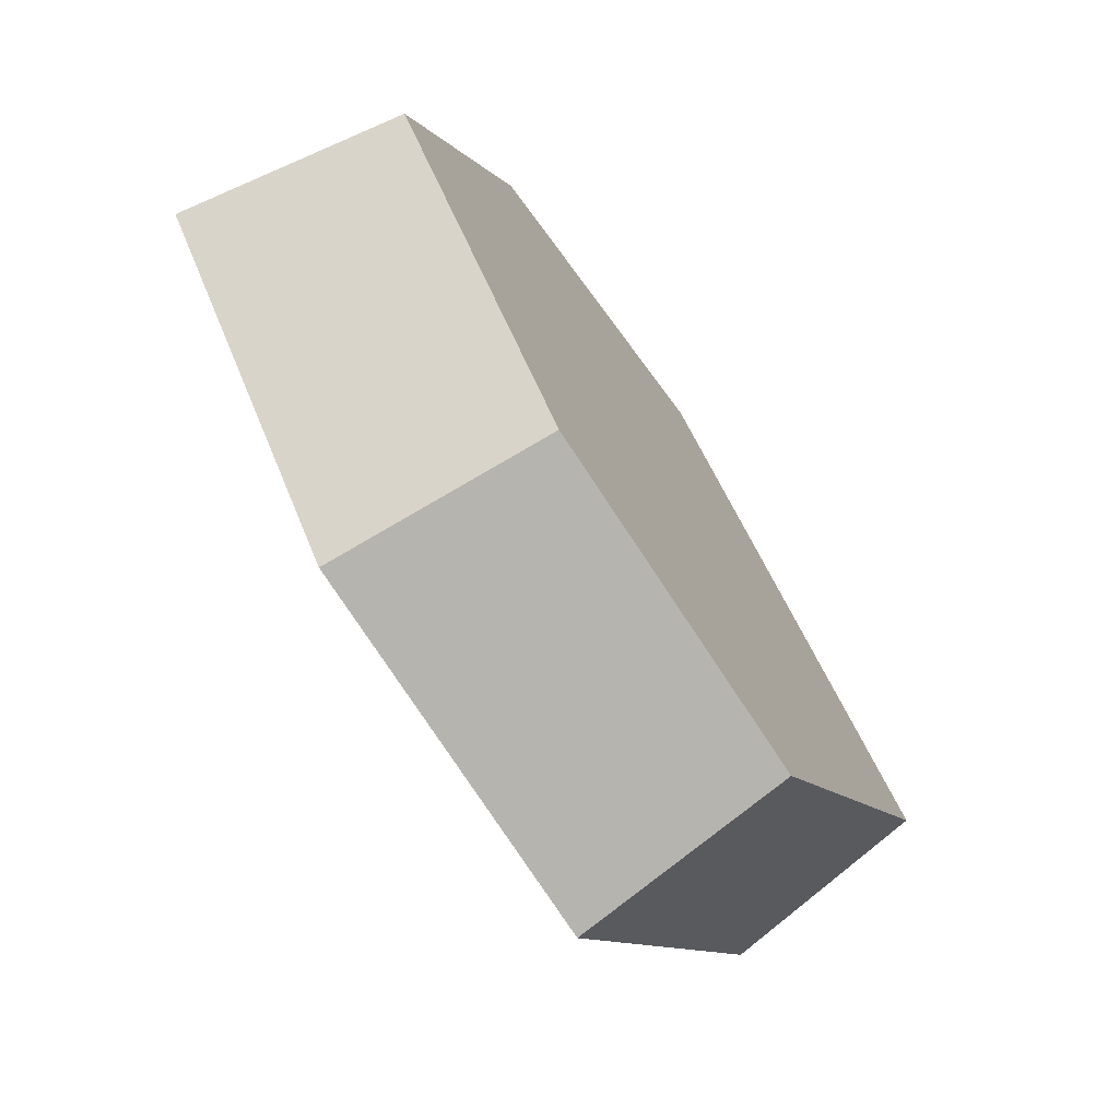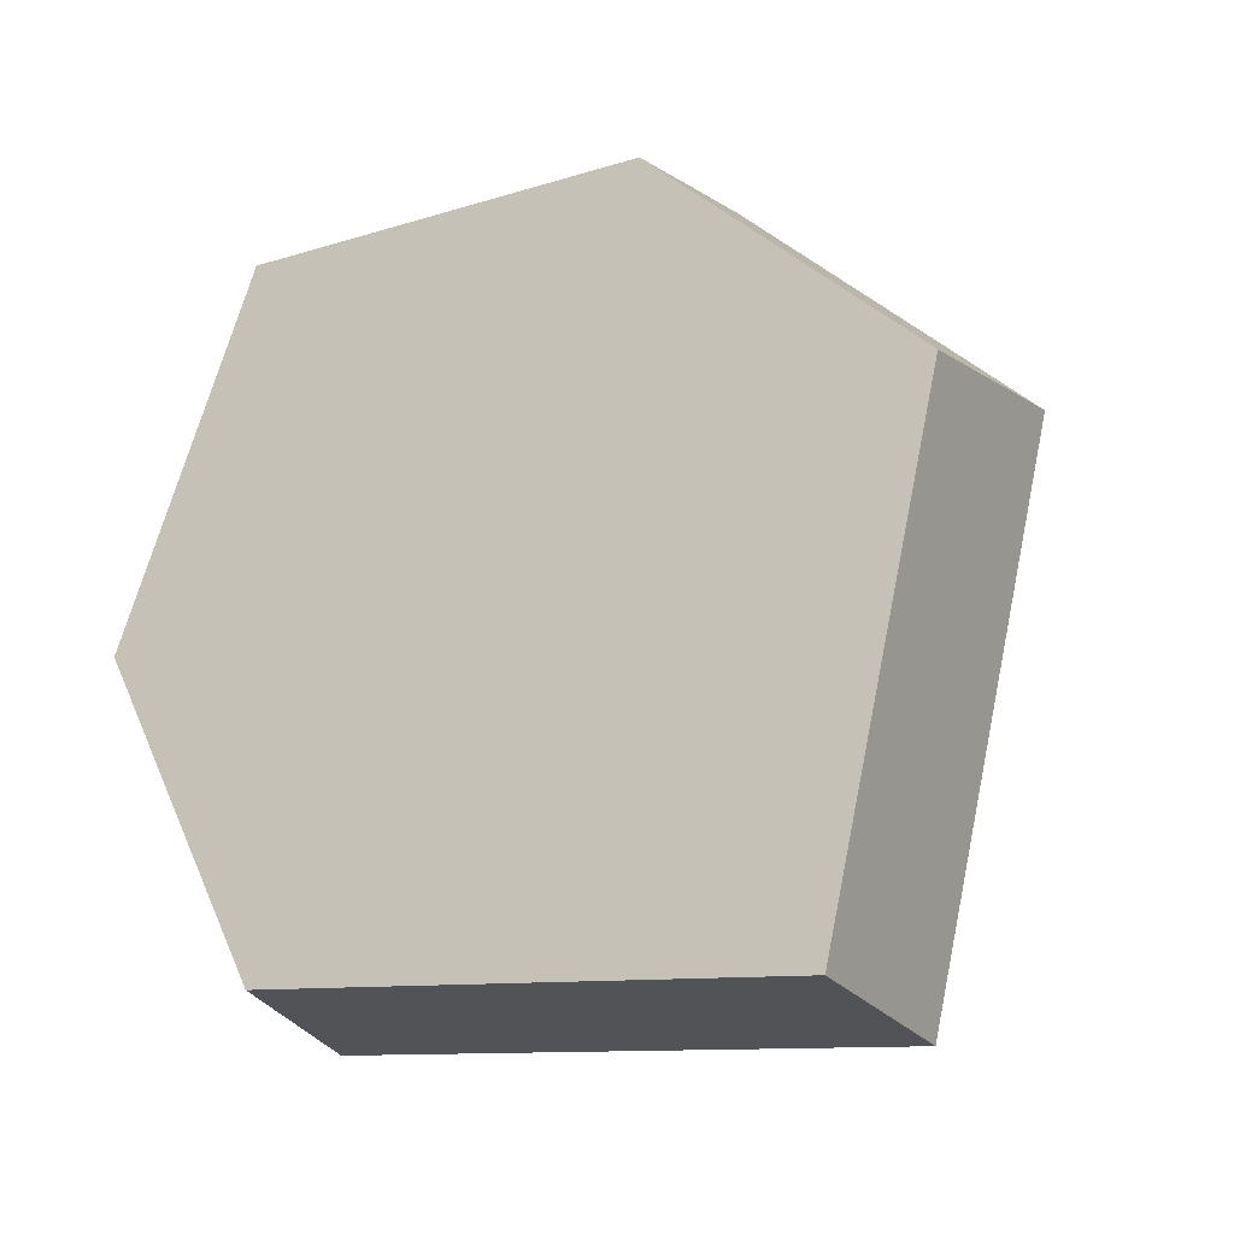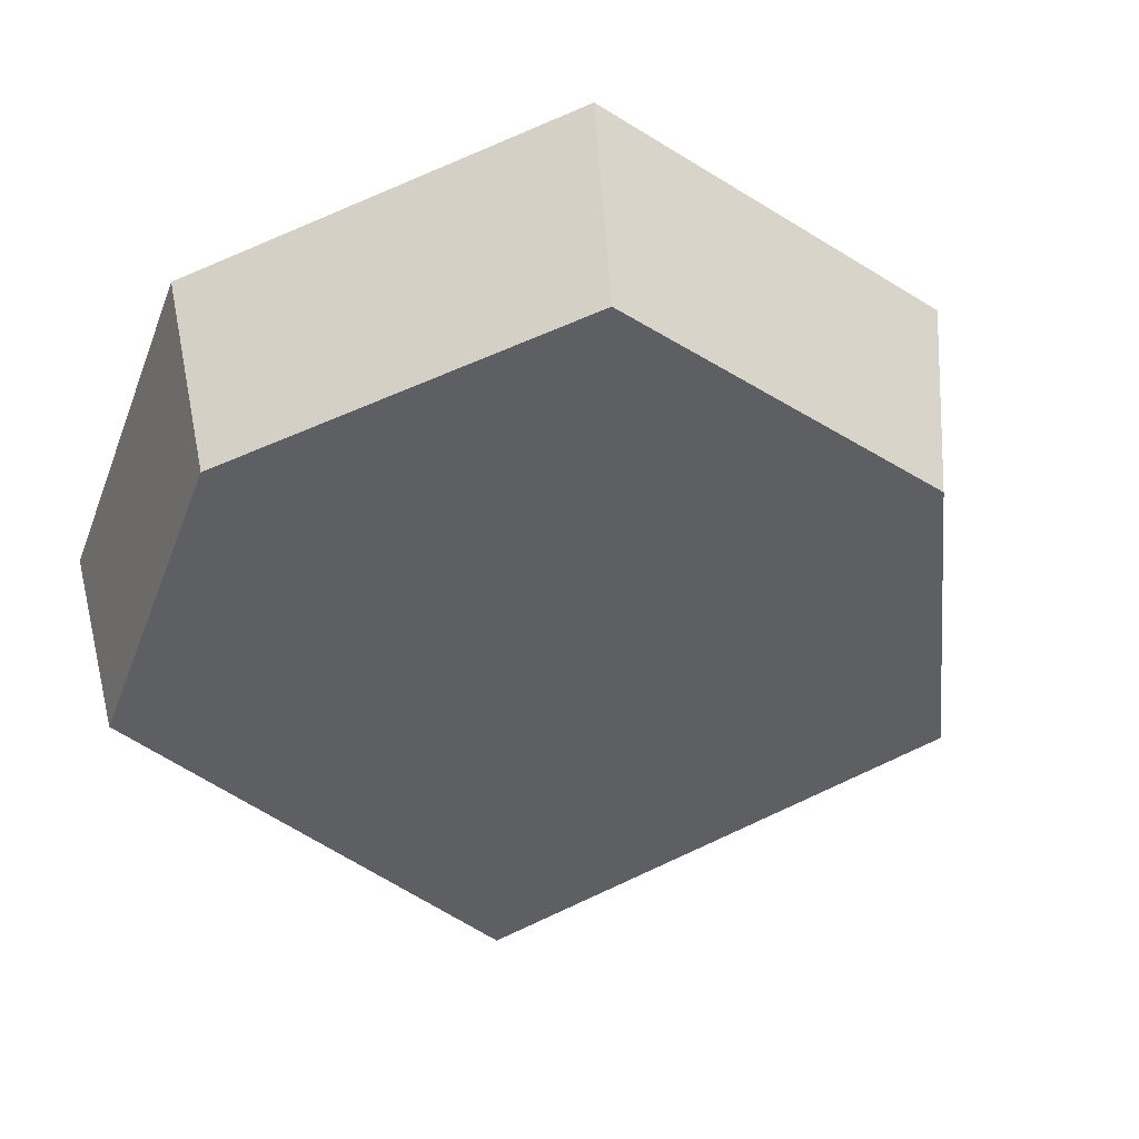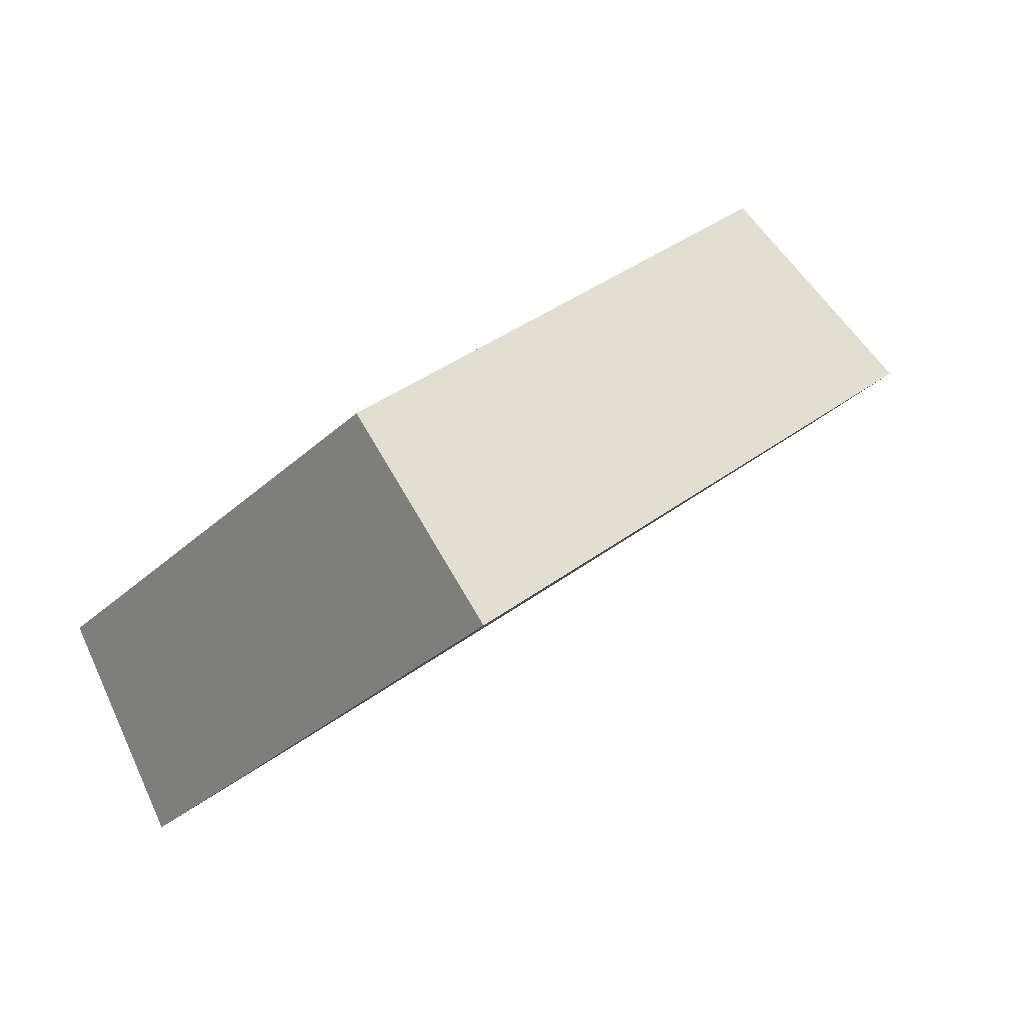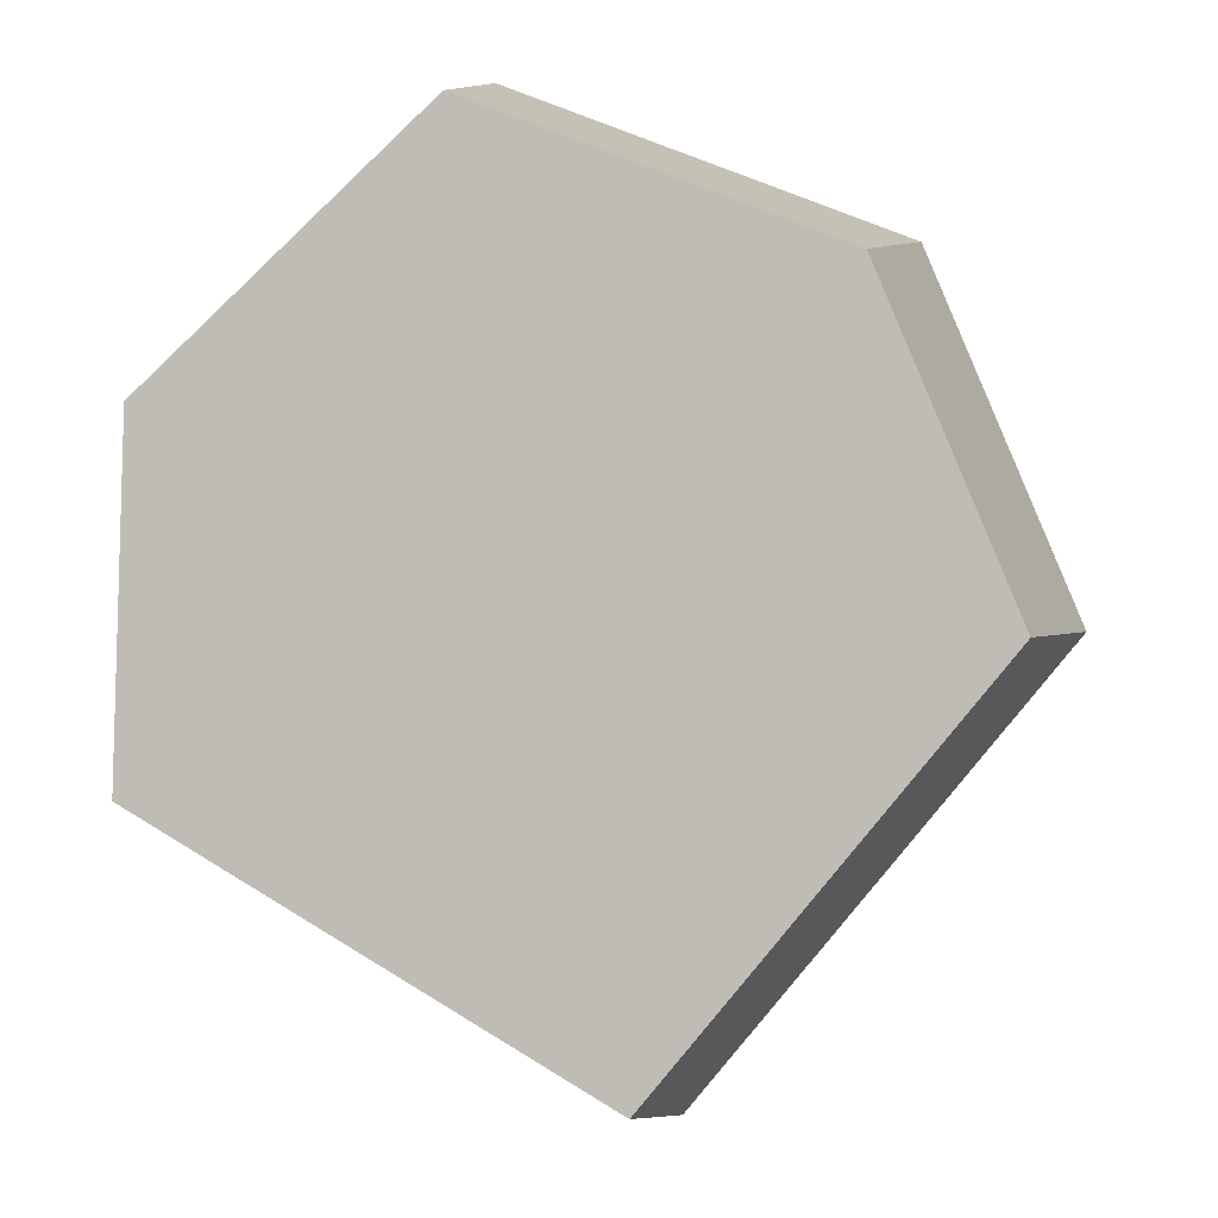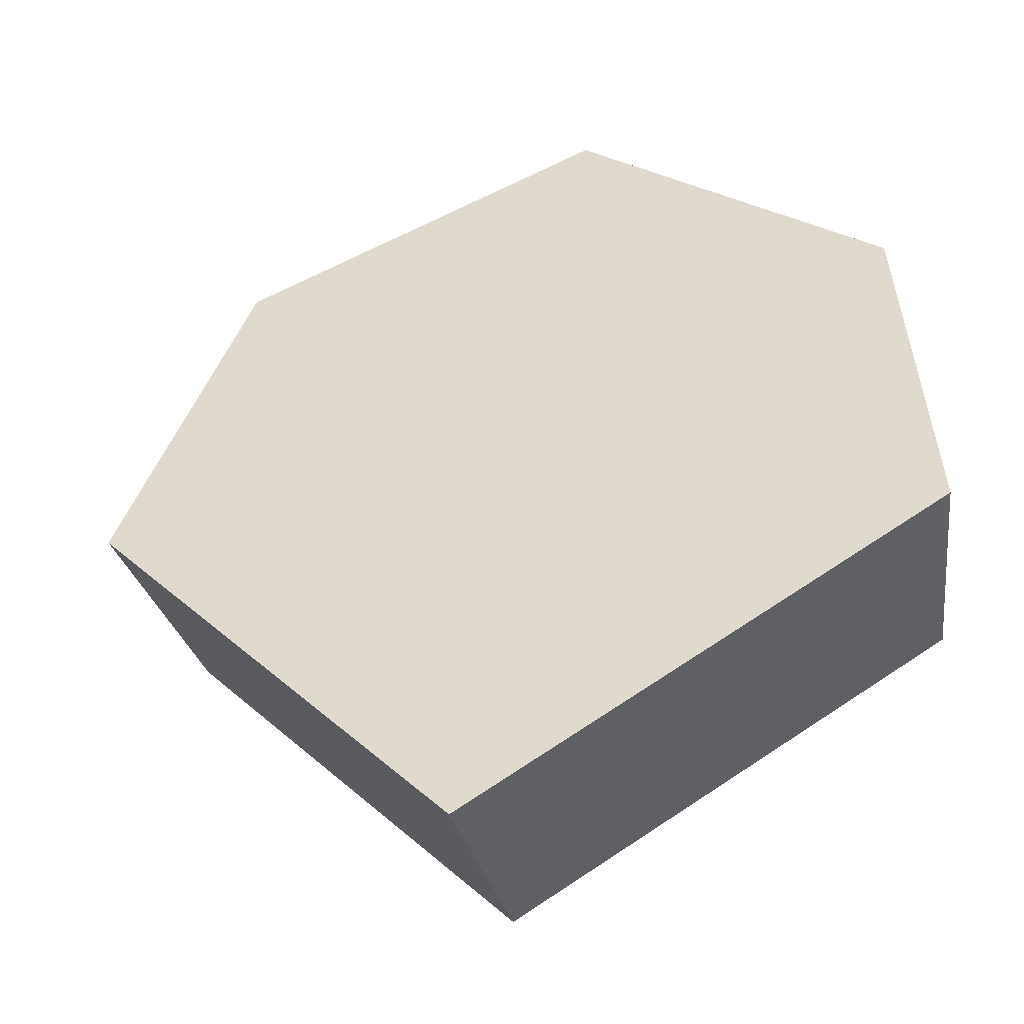
<metadata>
{"format":"obj","ext":"obj","renderer":"f3d","projection":"perspective","resolution":1024,"background":"white","views":[{"elev":9.9,"azim":85.7,"up":"+Y"},{"elev":-79.7,"azim":-151.6,"up":"+Z"},{"elev":-8.8,"azim":156.3,"up":"+Z"},{"elev":-52.2,"azim":-150.8,"up":"+Y"},{"elev":35.0,"azim":-176.6,"up":"+Y"},{"elev":-79.6,"azim":6.4,"up":"+Y"}]}
</metadata>
<code>
v -0.001355 -0.4055 0.7148
v -0.0891 -0.3263 0.752
v -0.001246 -0.3731 0.6576
v -0.08197 -0.3002 0.6918
v -0.00122 -0.4984 0.6531
v -0.001122 -0.4585 0.6008
v -0.1493 -0.5521 0.5915
v -0.1374 -0.5079 0.5442
v -0.251 -0.4319 0.6534
v -0.2309 -0.3974 0.6012
v -0.2047 -0.3514 0.7151
v -0.1883 -0.3233 0.6579
f 2 1 3
f 2 3 4
f 1 5 6
f 1 6 3
f 5 7 8
f 5 8 6
f 7 9 10
f 7 10 8
f 9 11 12
f 9 12 10
f 11 2 4
f 11 4 12
f 1 2 11
f 9 1 11
f 1 9 5
f 7 5 9
f 4 10 12
f 3 10 4
f 6 8 3
f 10 3 8

</code>
